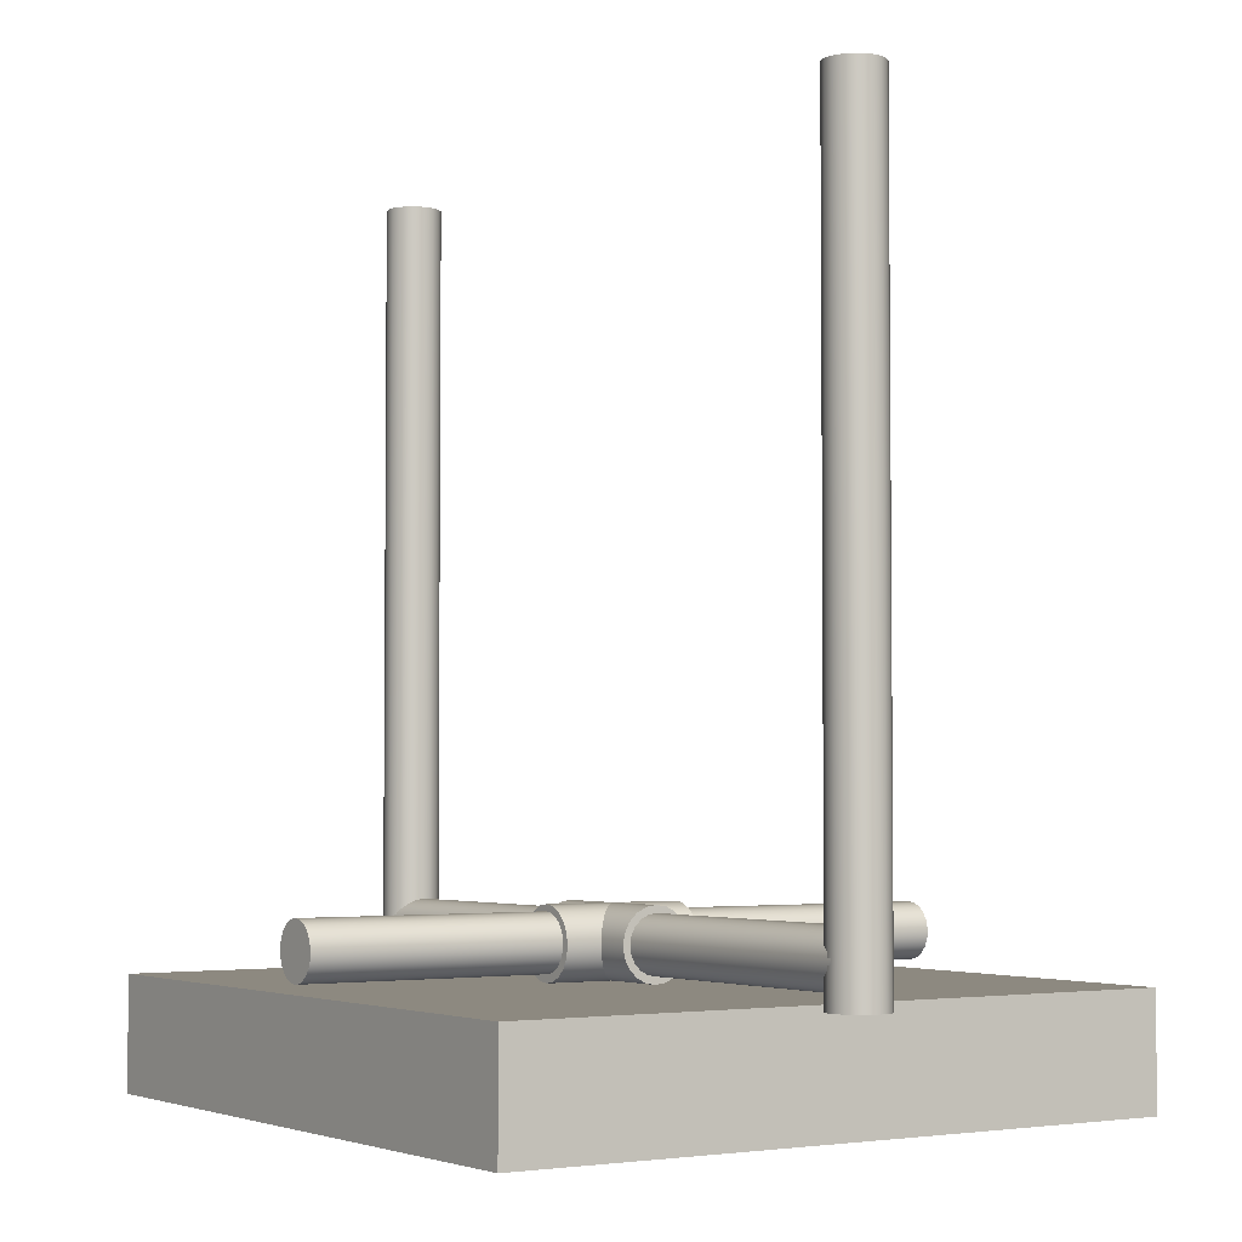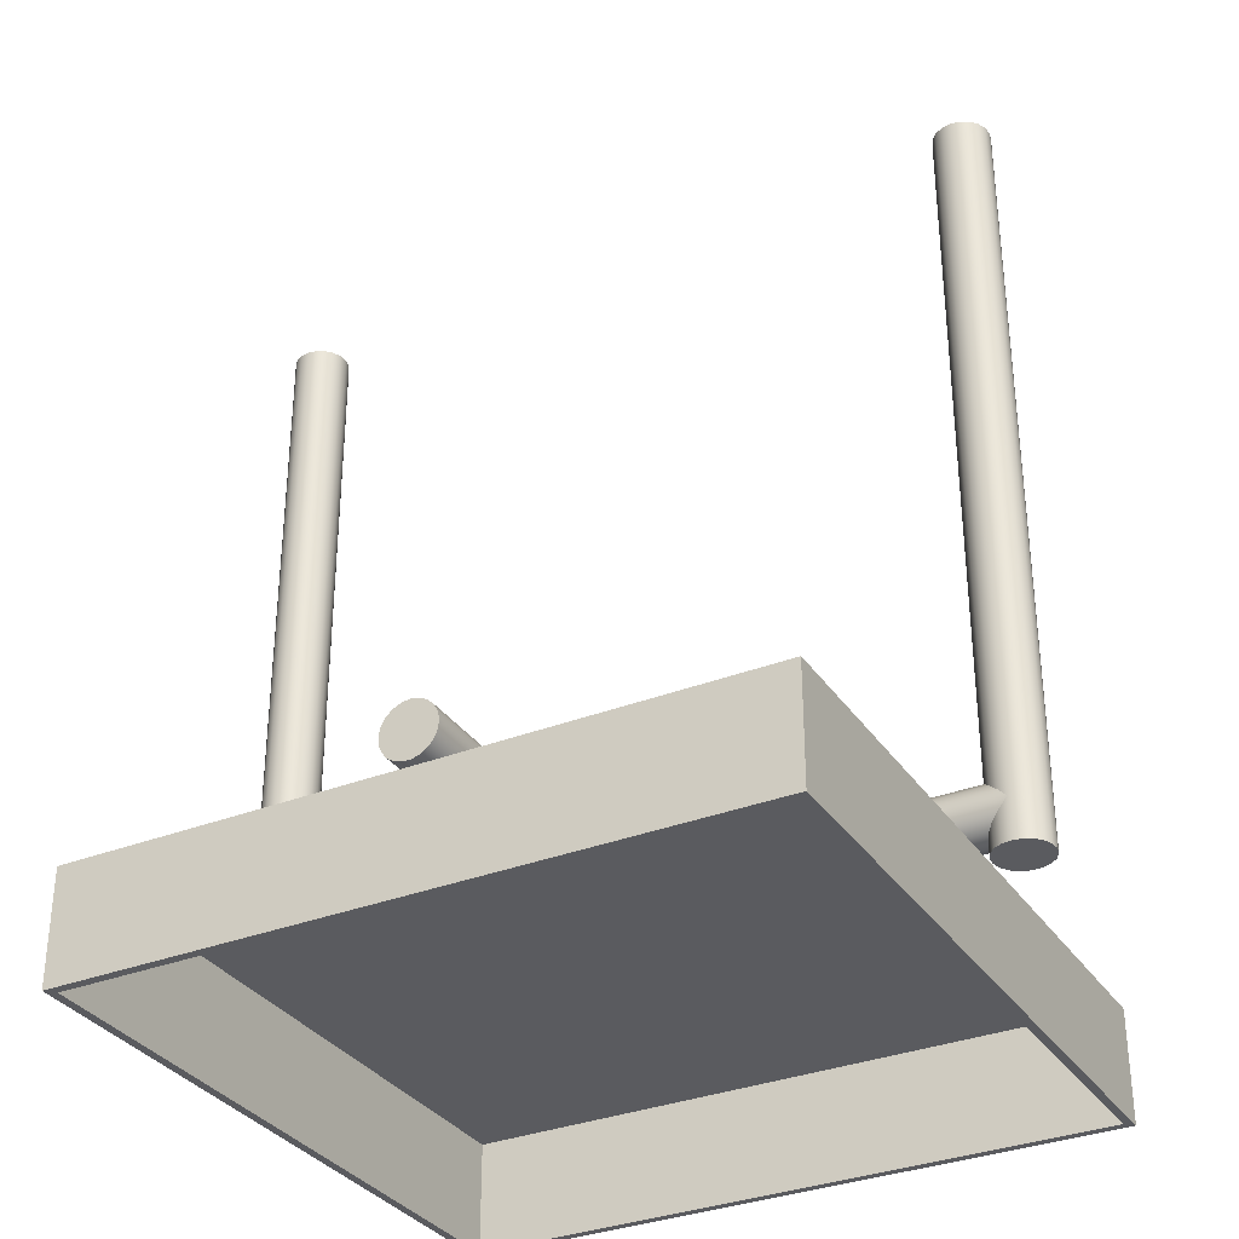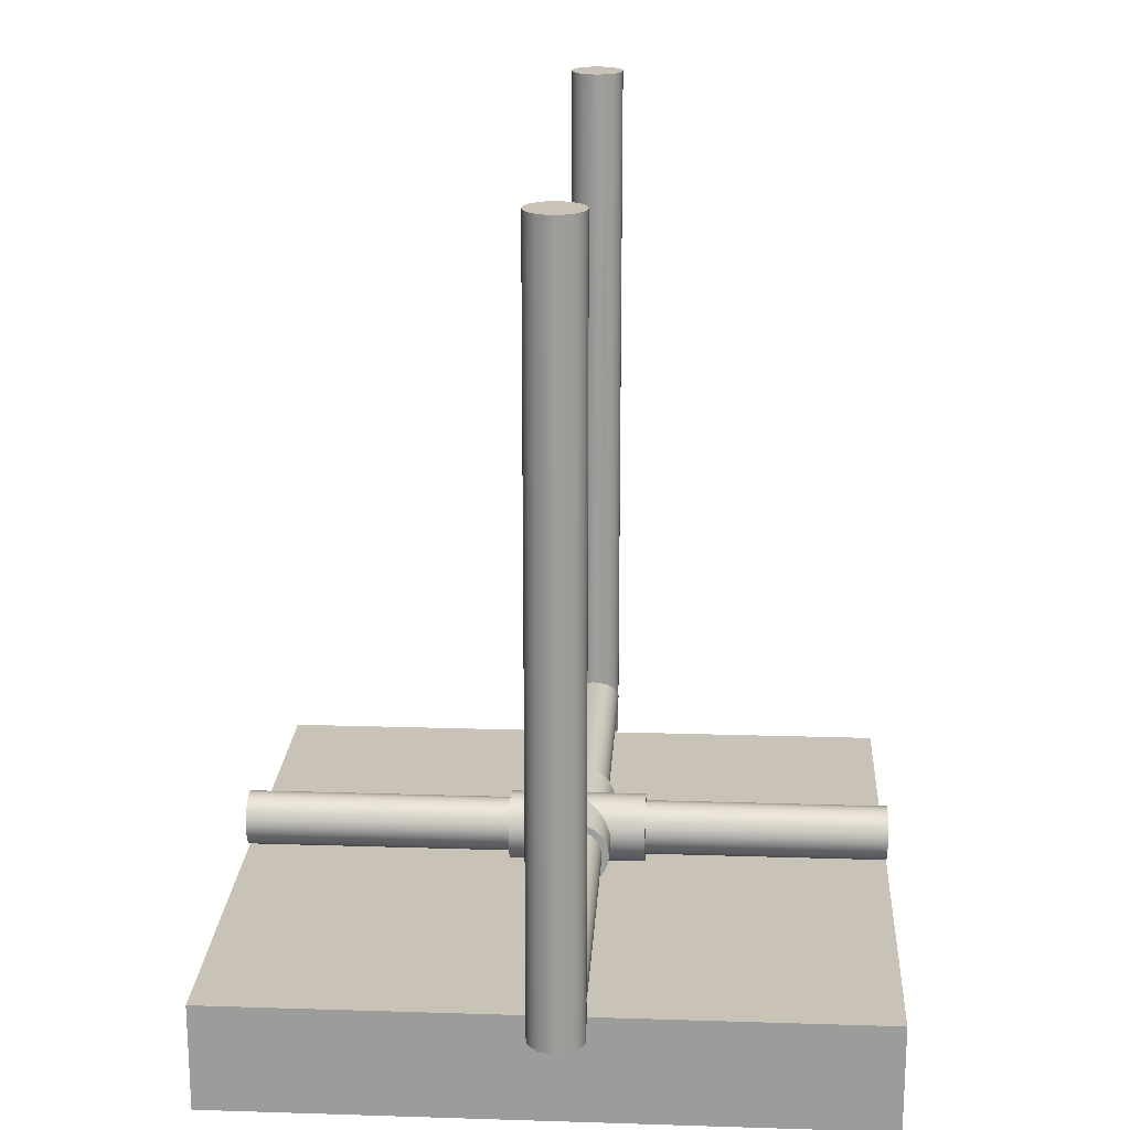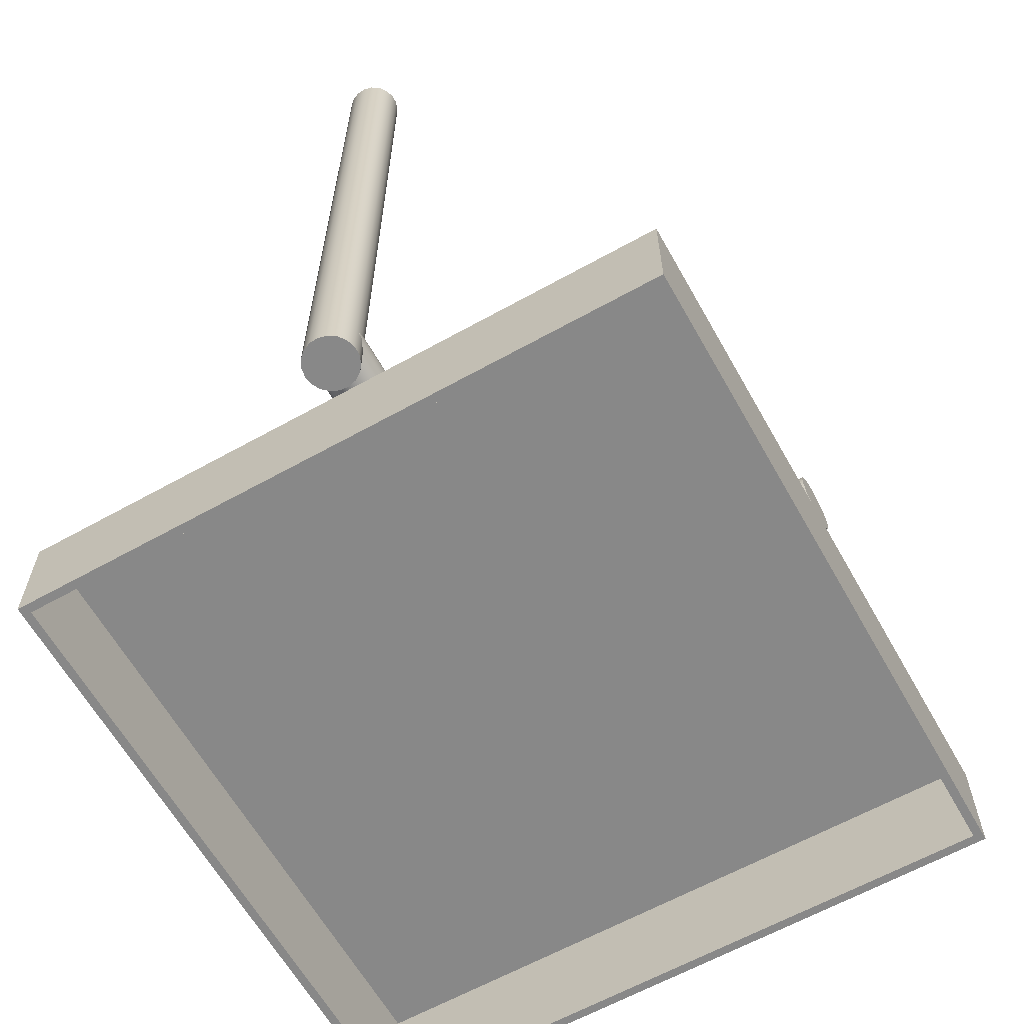
<metadata>
{"format":"obj","ext":"obj","renderer":"f3d","projection":"perspective","resolution":1024,"background":"white","views":[{"elev":-3.4,"azim":-33.6,"up":"+Z"},{"elev":-33.1,"azim":118.5,"up":"+Z"},{"elev":19.5,"azim":-176.6,"up":"+Z"},{"elev":-62.9,"azim":-150.6,"up":"+Z"}]}
</metadata>
<code>
g Bryła1
v -30.42 -1.267 7.749
v -30.42 328.9 7.749
v -29.8 -1.267 3.824
v -29.8 -1.267 11.67
v -29.8 328.9 3.824
v -29.8 328.9 11.67
v -28 -1.267 0.2839
v -28 -1.267 15.21
v -28 328.9 0.2839
v -28 328.9 15.21
v -25.19 -1.267 -2.526
v -25.19 -1.267 18.02
v -25.19 328.9 -2.526
v -25.19 328.9 18.02
v -21.65 -1.267 -4.33
v -21.65 -1.267 19.83
v -21.65 328.9 -4.33
v -21.65 328.9 19.83
v -17.72 -1.267 -4.951
v -17.72 -1.267 20.45
v -17.72 328.9 -4.951
v -17.72 328.9 20.45
v -13.8 -1.267 -4.33
v -13.8 -1.267 19.83
v -13.8 328.9 -4.33
v -13.8 328.9 19.83
v -10.26 -1.267 -2.526
v -10.26 -1.267 18.02
v -10.26 328.9 -2.526
v -10.26 328.9 18.02
v -7.449 -1.267 0.2839
v -7.449 -1.267 15.21
v -7.449 328.9 0.2839
v -7.449 328.9 15.21
v -5.645 -1.267 3.824
v -5.645 -1.267 11.67
v -5.645 328.9 3.824
v -5.645 328.9 11.67
v -5.024 -1.267 7.749
v -5.024 328.9 7.749
f 18 16 22
f 22 16 20
f 22 20 26
f 26 20 24
f 26 24 30
f 30 24 28
f 30 28 34
f 34 28 32
f 34 32 38
f 38 32 36
f 38 36 40
f 40 36 39
f 40 39 37
f 37 39 35
f 37 35 33
f 33 35 31
f 33 31 29
f 29 31 27
f 29 27 25
f 25 27 23
f 25 23 21
f 21 23 19
f 21 19 17
f 17 19 15
f 17 15 13
f 13 15 11
f 13 11 9
f 9 11 7
f 9 7 5
f 5 7 3
f 5 3 2
f 2 3 1
f 2 1 6
f 6 1 4
f 6 4 10
f 10 4 8
f 10 8 14
f 14 8 12
f 14 12 18
f 18 12 16
f 26 25 22
f 22 25 21
f 22 21 18
f 18 21 17
f 18 17 14
f 14 17 13
f 14 13 10
f 10 13 9
f 10 9 6
f 6 9 5
f 6 5 2
f 25 26 29
f 29 26 30
f 29 30 33
f 33 30 34
f 33 34 37
f 37 34 38
f 37 38 40
f 16 15 20
f 20 15 19
f 20 19 24
f 24 19 23
f 24 23 28
f 28 23 27
f 28 27 32
f 32 27 31
f 32 31 36
f 36 31 35
f 36 35 39
f 15 16 11
f 11 16 12
f 11 12 7
f 7 12 8
f 7 8 3
f 3 8 4
f 3 4 1
g Bryła2
v -30.22 -3.447 -10.88
v -30.22 -3.447 339.1
v -30.22 0.7341 -10.88
v -30.22 0.7341 339.1
v -28.87 -7.401 -10.88
v -28.87 -7.401 339.1
v -28.87 4.688 -10.88
v -28.87 4.688 339.1
v -26.3 -10.7 -10.88
v -26.3 -10.7 339.1
v -26.3 7.987 -10.88
v -26.3 7.987 339.1
v -22.8 -12.99 -10.88
v -22.8 -12.99 339.1
v -22.8 10.27 -10.88
v -22.8 10.27 339.1
v -18.75 -14.01 -10.88
v -18.75 -14.01 339.1
v -18.75 11.3 -10.88
v -18.75 11.3 339.1
v -14.58 -13.67 -10.88
v -14.58 -13.67 339.1
v -14.58 10.96 -10.88
v -14.58 10.96 339.1
v -10.75 -11.99 -10.88
v -10.75 -11.99 339.1
v -10.75 9.276 -10.88
v -10.75 9.276 339.1
v -7.675 -9.157 -10.88
v -7.675 -9.157 339.1
v -7.675 6.444 -10.88
v -7.675 6.444 339.1
v -5.685 -5.48 -10.88
v -5.685 -5.48 339.1
v -5.685 2.767 -10.88
v -5.685 2.767 339.1
v -4.997 -1.356 -10.88
v -4.997 -1.356 339.1
f 74 73 78
f 78 73 77
f 78 77 76
f 76 77 75
f 76 75 72
f 72 75 71
f 72 71 68
f 68 71 67
f 68 67 64
f 64 67 63
f 64 63 60
f 60 63 59
f 60 59 56
f 56 59 55
f 56 55 52
f 52 55 51
f 52 51 48
f 48 51 47
f 48 47 44
f 44 47 43
f 44 43 42
f 42 43 41
f 42 41 46
f 46 41 45
f 46 45 50
f 50 45 49
f 50 49 54
f 54 49 53
f 54 53 58
f 58 53 57
f 58 57 62
f 62 57 61
f 62 61 66
f 66 61 65
f 66 65 70
f 70 65 69
f 70 69 74
f 74 69 73
f 78 76 74
f 74 76 72
f 74 72 70
f 70 72 68
f 70 68 66
f 66 68 64
f 66 64 62
f 62 64 60
f 62 60 58
f 58 60 56
f 58 56 52
f 52 48 58
f 58 48 44
f 58 44 42
f 42 46 58
f 58 46 50
f 58 50 54
f 77 73 75
f 75 73 71
f 71 73 69
f 71 69 67
f 67 69 65
f 67 65 63
f 63 65 61
f 63 61 59
f 59 61 57
f 59 57 55
f 55 57 51
f 51 57 47
f 47 57 43
f 43 57 41
f 41 57 45
f 45 57 49
f 49 57 53
g Bryła3
v -30.24 327.1 -10.88
v -30.24 327.1 339.1
v -30.24 331.3 -10.88
v -30.24 331.3 339.1
v -28.88 323.1 -10.88
v -28.88 323.1 339.1
v -28.88 335.2 -10.88
v -28.88 335.2 339.1
v -26.31 319.8 -10.88
v -26.31 319.8 339.1
v -26.31 338.5 -10.88
v -26.31 338.5 339.1
v -22.81 317.5 -10.88
v -22.81 317.5 339.1
v -22.81 340.8 -10.88
v -22.81 340.8 339.1
v -18.76 316.5 -10.88
v -18.76 316.5 339.1
v -18.76 341.8 -10.88
v -18.76 341.8 339.1
v -14.59 316.9 -10.88
v -14.59 316.9 339.1
v -14.59 341.5 -10.88
v -14.59 341.5 339.1
v -10.77 318.5 -10.88
v -10.77 318.5 339.1
v -10.77 339.8 -10.88
v -10.77 339.8 339.1
v -7.689 321.4 -10.88
v -7.689 321.4 339.1
v -7.689 337 -10.88
v -7.689 337 339.1
v -5.699 325 -10.88
v -5.699 325 339.1
v -5.699 333.3 -10.88
v -5.699 333.3 339.1
v -5.011 329.2 -10.88
v -5.011 329.2 339.1
f 112 111 116
f 116 111 115
f 116 115 114
f 114 115 113
f 114 113 110
f 110 113 109
f 110 109 106
f 106 109 105
f 106 105 102
f 102 105 101
f 102 101 98
f 98 101 97
f 98 97 94
f 94 97 93
f 94 93 90
f 90 93 89
f 90 89 86
f 86 89 85
f 86 85 82
f 82 85 81
f 82 81 80
f 80 81 79
f 80 79 84
f 84 79 83
f 84 83 88
f 88 83 87
f 88 87 92
f 92 87 91
f 92 91 96
f 96 91 95
f 96 95 100
f 100 95 99
f 100 99 104
f 104 99 103
f 104 103 108
f 108 103 107
f 108 107 112
f 112 107 111
f 116 114 112
f 112 114 110
f 112 110 108
f 108 110 106
f 108 106 104
f 104 106 102
f 104 102 100
f 100 102 98
f 100 98 96
f 96 98 94
f 96 94 90
f 90 86 96
f 96 86 82
f 96 82 80
f 80 84 96
f 96 84 88
f 96 88 92
f 115 111 113
f 113 111 109
f 109 111 107
f 109 107 105
f 105 107 103
f 105 103 101
f 101 103 99
f 101 99 97
f 97 99 95
f 97 95 93
f 93 95 89
f 89 95 85
f 85 95 81
f 81 95 79
f 79 95 83
f 83 95 87
f 87 95 91
g Bryła4
v -163.2 148.4 9.052
v -163.2 148.6 5.277
v -163.2 149.2 12.74
v -163.2 150 1.753
v -163.2 151.1 16.02
v -163.2 152.4 -1.207
v -163.2 153.9 18.6
v -163.2 155.5 -3.34
v -163.2 157.3 20.24
v -163.2 159.1 -4.455
v -163.2 161 20.8
v -163.2 162.9 -4.455
v -163.2 164.8 20.24
v -163.2 166.5 -3.34
v -163.2 168.2 18.6
v -163.2 169.7 -1.207
v -163.2 171 16.02
v -163.2 172 1.753
v -163.2 172.8 12.74
v -163.2 173.4 5.277
v -163.2 173.7 9.052
v 139.2 148.4 9.052
v 139.2 148.6 5.277
v 139.2 149.2 12.74
v 139.2 150 1.753
v 139.2 151.1 16.02
v 139.2 152.4 -1.207
v 139.2 153.9 18.6
v 139.2 155.5 -3.34
v 139.2 157.3 20.24
v 139.2 159.1 -4.455
v 139.2 161 20.8
v 139.2 162.9 -4.455
v 139.2 164.8 20.24
v 139.2 166.5 -3.34
v 139.2 168.2 18.6
v 139.2 169.7 -1.207
v 139.2 171 16.02
v 139.2 172 1.753
v 139.2 172.8 12.74
v 139.2 173.4 5.277
v 139.2 173.7 9.052
f 150 129 148
f 148 129 127
f 148 127 146
f 146 127 125
f 146 125 144
f 144 125 123
f 144 123 142
f 142 123 121
f 142 121 140
f 140 121 119
f 140 119 138
f 138 119 117
f 138 117 139
f 139 117 118
f 139 118 141
f 141 118 120
f 141 120 143
f 143 120 122
f 143 122 145
f 145 122 124
f 145 124 147
f 147 124 126
f 147 126 149
f 149 126 128
f 149 128 151
f 151 128 130
f 151 130 153
f 153 130 132
f 153 132 155
f 155 132 134
f 155 134 157
f 157 134 136
f 157 136 158
f 158 136 137
f 158 137 156
f 156 137 135
f 156 135 154
f 154 135 133
f 154 133 152
f 152 133 131
f 152 131 150
f 150 131 129
f 150 148 139
f 139 148 146
f 139 146 144
f 144 142 139
f 139 142 140
f 139 140 138
f 141 157 139
f 139 157 158
f 139 158 156
f 157 141 155
f 155 141 143
f 155 143 153
f 153 143 145
f 153 145 151
f 151 145 147
f 151 147 149
f 156 154 139
f 139 154 152
f 139 152 150
f 125 127 118
f 118 127 129
f 118 129 131
f 131 133 118
f 118 133 135
f 118 135 137
f 137 136 118
f 118 136 120
f 120 136 134
f 120 134 122
f 122 134 132
f 122 132 124
f 124 132 130
f 124 130 126
f 126 130 128
f 117 119 118
f 118 119 121
f 118 121 123
f 123 125 118
g Bryła5
v -49.78 145 7.728
v -49.78 145.8 2.784
v -49.78 145.8 12.67
v -49.78 148 -1.677
v -49.78 148 17.13
v -49.78 151.6 -5.216
v -49.78 151.6 20.67
v -49.78 156 -7.489
v -49.78 156 22.94
v -49.78 161 -8.272
v -49.78 161 23.73
v -49.78 165.9 -7.489
v -49.78 165.9 22.94
v -49.78 170.4 -5.216
v -49.78 170.4 20.67
v -49.78 173.9 -1.677
v -49.78 173.9 17.13
v -49.78 176.2 2.784
v -49.78 176.2 12.67
v -49.78 177 7.728
v -33.78 129 7.728
v -33.78 145 7.728
v -33.78 177 7.728
v -33.78 193 7.728
v -33.47 145.3 4.607
v -33.47 145.3 10.85
v -33.47 176.7 4.607
v -33.47 176.7 10.85
v -33 129 2.784
v -33 129 12.67
v -33 193 2.784
v -33 193 12.67
v -32.56 146.2 1.605
v -32.56 146.2 13.85
v -32.56 175.8 1.605
v -32.56 175.8 13.85
v -31.08 147.7 -1.161
v -31.08 147.7 16.62
v -31.08 174.3 -1.161
v -31.08 174.3 16.62
v -30.72 129 -1.677
v -30.72 129 17.13
v -30.72 193 -1.677
v -30.72 193 17.13
v -29.09 149.7 -3.586
v -29.09 149.7 19.04
v -29.09 172.3 -3.586
v -29.09 172.3 19.04
v -27.18 129 -5.216
v -27.18 129 20.67
v -27.18 193 -5.216
v -27.18 193 20.67
v -26.67 152.1 -5.576
v -26.67 152.1 21.03
v -26.67 169.9 -5.576
v -26.67 169.9 21.03
v -23.9 154.9 -7.054
v -23.9 154.9 22.51
v -23.9 167.1 -7.054
v -23.9 167.1 22.51
v -22.72 129 -7.489
v -22.72 129 22.94
v -22.72 193 -7.489
v -22.72 193 22.94
v -20.9 157.9 -7.965
v -20.9 157.9 23.42
v -20.9 164.1 -7.965
v -20.9 164.1 23.42
v -17.78 129 -8.272
v -17.78 129 23.73
v -17.78 161 -8.272
v -17.78 161 23.73
v -17.78 193 -8.272
v -17.78 193 23.73
v -14.66 157.9 -7.965
v -14.66 157.9 23.42
v -14.66 164.1 -7.965
v -14.66 164.1 23.42
v -12.83 129 -7.489
v -12.83 129 22.94
v -12.83 193 -7.489
v -12.83 193 22.94
v -11.66 154.9 -7.054
v -11.66 154.9 22.51
v -11.66 167.1 -7.054
v -11.66 167.1 22.51
v -8.889 152.1 -5.576
v -8.889 152.1 21.03
v -8.889 169.9 -5.576
v -8.889 169.9 21.03
v -8.374 129 -5.216
v -8.374 129 20.67
v -8.374 193 -5.216
v -8.374 193 20.67
v -6.465 149.7 -3.586
v -6.465 149.7 19.04
v -6.465 172.3 -3.586
v -6.465 172.3 19.04
v -4.834 129 -1.677
v -4.834 129 17.13
v -4.834 193 -1.677
v -4.834 193 17.13
v -4.475 147.7 -1.161
v -4.475 147.7 16.62
v -4.475 174.3 -1.161
v -4.475 174.3 16.62
v -2.996 146.2 1.605
v -2.996 146.2 13.85
v -2.996 175.8 1.605
v -2.996 175.8 13.85
v -2.561 129 2.784
v -2.561 129 12.67
v -2.561 193 2.784
v -2.561 193 12.67
v -2.086 145.3 4.607
v -2.086 145.3 10.85
v -2.086 176.7 4.607
v -2.086 176.7 10.85
v -1.778 129 7.728
v -1.778 145 7.728
v -1.778 177 7.728
v -1.778 193 7.728
v 14.22 145 7.728
v 14.22 145.8 2.784
v 14.22 145.8 12.67
v 14.22 148 -1.677
v 14.22 148 17.13
v 14.22 151.6 -5.216
v 14.22 151.6 20.67
v 14.22 156 -7.489
v 14.22 156 22.94
v 14.22 161 -8.272
v 14.22 161 23.73
v 14.22 165.9 -7.489
v 14.22 165.9 22.94
v 14.22 170.4 -5.216
v 14.22 170.4 20.67
v 14.22 173.9 -1.677
v 14.22 173.9 17.13
v 14.22 176.2 2.784
v 14.22 176.2 12.67
v 14.22 177 7.728
f 240 239 232
f 232 239 231
f 232 231 222
f 222 231 221
f 222 221 210
f 210 221 209
f 210 209 202
f 202 209 201
f 202 201 190
f 190 201 189
f 190 189 182
f 239 240 251
f 251 240 252
f 251 252 259
f 259 252 260
f 259 260 271
f 271 260 272
f 271 272 280
f 235 229 231
f 231 229 225
f 231 225 221
f 221 225 217
f 221 217 209
f 209 217 213
f 209 213 205
f 209 205 201
f 201 205 197
f 201 197 193
f 201 193 189
f 189 193 185
f 189 185 182
f 182 185 181
f 182 181 186
f 182 186 190
f 190 186 194
f 190 194 202
f 202 194 198
f 202 198 206
f 202 206 210
f 210 206 214
f 210 214 222
f 222 214 218
f 222 218 226
f 222 226 232
f 232 226 230
f 232 230 236
f 232 236 240
f 240 236 244
f 240 244 252
f 252 244 248
f 252 248 256
f 252 256 260
f 260 256 264
f 260 264 268
f 260 268 272
f 272 268 276
f 272 276 280
f 280 276 279
f 280 279 275
f 280 275 271
f 271 275 267
f 271 267 259
f 259 267 263
f 259 263 255
f 259 255 251
f 251 255 247
f 251 247 239
f 239 247 243
f 239 243 235
f 239 235 231
f 171 170 169
f 169 170 168
f 169 168 167
f 167 168 166
f 167 166 165
f 165 166 164
f 165 164 163
f 163 164 162
f 163 162 161
f 161 162 160
f 161 160 159
f 170 171 172
f 172 171 173
f 172 173 174
f 174 173 175
f 174 175 176
f 176 175 177
f 176 177 178
f 167 224 169
f 169 224 230
f 169 230 226
f 224 167 216
f 216 167 165
f 216 165 212
f 212 165 204
f 204 165 163
f 204 163 196
f 196 163 192
f 192 163 161
f 192 161 184
f 184 161 159
f 184 159 180
f 180 159 183
f 183 159 160
f 183 160 191
f 191 160 162
f 191 162 195
f 195 162 203
f 203 162 164
f 203 164 211
f 211 164 215
f 215 164 166
f 215 166 223
f 223 166 168
f 223 168 229
f 229 168 225
f 225 168 170
f 225 170 217
f 217 170 172
f 217 172 213
f 213 172 205
f 205 172 174
f 205 174 197
f 197 174 193
f 193 174 176
f 193 176 185
f 185 176 178
f 185 178 181
f 181 178 186
f 186 178 177
f 186 177 194
f 194 177 175
f 194 175 198
f 198 175 206
f 206 175 173
f 206 173 214
f 214 173 218
f 218 173 171
f 218 171 226
f 226 171 169
f 220 219 228
f 228 219 227
f 228 227 238
f 238 227 237
f 238 237 250
f 250 237 249
f 250 249 258
f 258 249 257
f 258 257 270
f 270 257 269
f 270 269 277
f 219 220 207
f 207 220 208
f 207 208 199
f 199 208 200
f 199 200 187
f 187 200 188
f 187 188 179
f 223 229 227
f 227 229 233
f 227 233 237
f 237 233 241
f 237 241 249
f 249 241 245
f 249 245 253
f 249 253 257
f 257 253 261
f 257 261 265
f 257 265 269
f 269 265 273
f 269 273 277
f 277 273 278
f 277 278 274
f 277 274 270
f 270 274 266
f 270 266 258
f 258 266 262
f 258 262 254
f 258 254 250
f 250 254 246
f 250 246 242
f 250 242 238
f 238 242 234
f 238 234 228
f 228 234 230
f 228 230 224
f 228 224 220
f 220 224 216
f 220 216 208
f 208 216 212
f 208 212 204
f 208 204 200
f 200 204 196
f 200 196 192
f 200 192 188
f 188 192 184
f 188 184 179
f 179 184 180
f 179 180 183
f 179 183 187
f 187 183 191
f 187 191 199
f 199 191 195
f 199 195 203
f 199 203 207
f 207 203 211
f 207 211 215
f 207 215 219
f 219 215 223
f 219 223 227
f 289 288 291
f 291 288 290
f 291 290 293
f 293 290 292
f 293 292 295
f 295 292 294
f 295 294 297
f 297 294 296
f 297 296 299
f 299 296 298
f 299 298 300
f 288 289 286
f 286 289 287
f 286 287 284
f 284 287 285
f 284 285 282
f 282 285 283
f 282 283 281
f 233 229 290
f 290 229 235
f 290 235 292
f 292 235 243
f 292 243 294
f 294 243 247
f 294 247 255
f 294 255 296
f 296 255 263
f 296 263 267
f 296 267 298
f 298 267 275
f 298 275 300
f 300 275 279
f 300 279 276
f 300 276 299
f 299 276 268
f 299 268 297
f 297 268 264
f 297 264 256
f 297 256 295
f 295 256 248
f 295 248 293
f 293 248 244
f 293 244 236
f 293 236 291
f 291 236 230
f 291 230 234
f 291 234 289
f 289 234 242
f 289 242 287
f 287 242 246
f 287 246 254
f 287 254 285
f 285 254 262
f 285 262 266
f 285 266 283
f 283 266 274
f 283 274 281
f 281 274 278
f 281 278 273
f 281 273 282
f 282 273 265
f 282 265 284
f 284 265 261
f 284 261 253
f 284 253 286
f 286 253 245
f 286 245 288
f 288 245 241
f 288 241 233
f 288 233 290
g Bryła6
v -164 9.556 -59.28
v -164 9.556 -8.477
v -164 314.4 -59.28
v -164 314.4 -8.477
v -160 13.56 -59.28
v -160 13.56 -8.877
v -160 310.4 -59.28
v -160 310.4 -8.877
v 136.8 13.56 -59.28
v 136.8 13.56 -8.877
v 136.8 310.4 -59.28
v 136.8 310.4 -8.877
v 140.8 9.556 -59.28
v 140.8 9.556 -8.477
v 140.8 314.4 -59.28
v 140.8 314.4 -8.477
f 303 307 301
f 301 307 305
f 301 305 309
f 303 315 307
f 307 315 311
f 311 315 313
f 311 313 309
f 309 313 301
f 303 304 315
f 315 304 316
f 302 314 304
f 304 314 316
f 302 301 314
f 314 301 313
f 315 316 313
f 313 316 314
f 304 303 302
f 302 303 301
f 307 308 305
f 305 308 306
f 305 306 309
f 309 306 310
f 309 310 311
f 311 310 312
f 311 312 307
f 307 312 308
f 308 312 306
f 306 312 310

</code>
